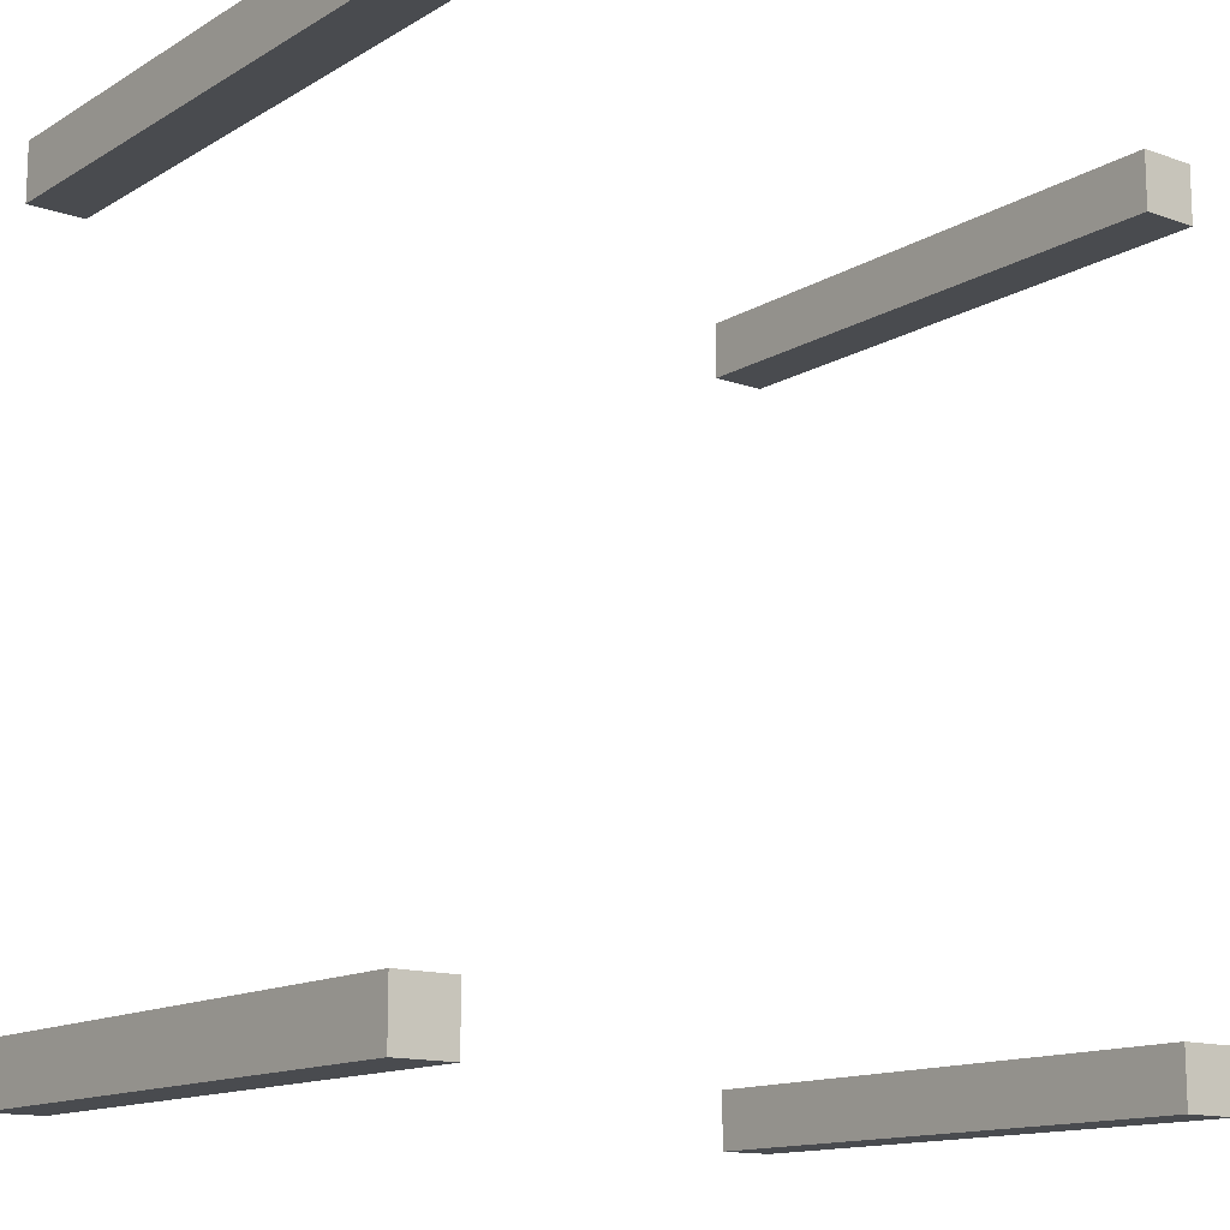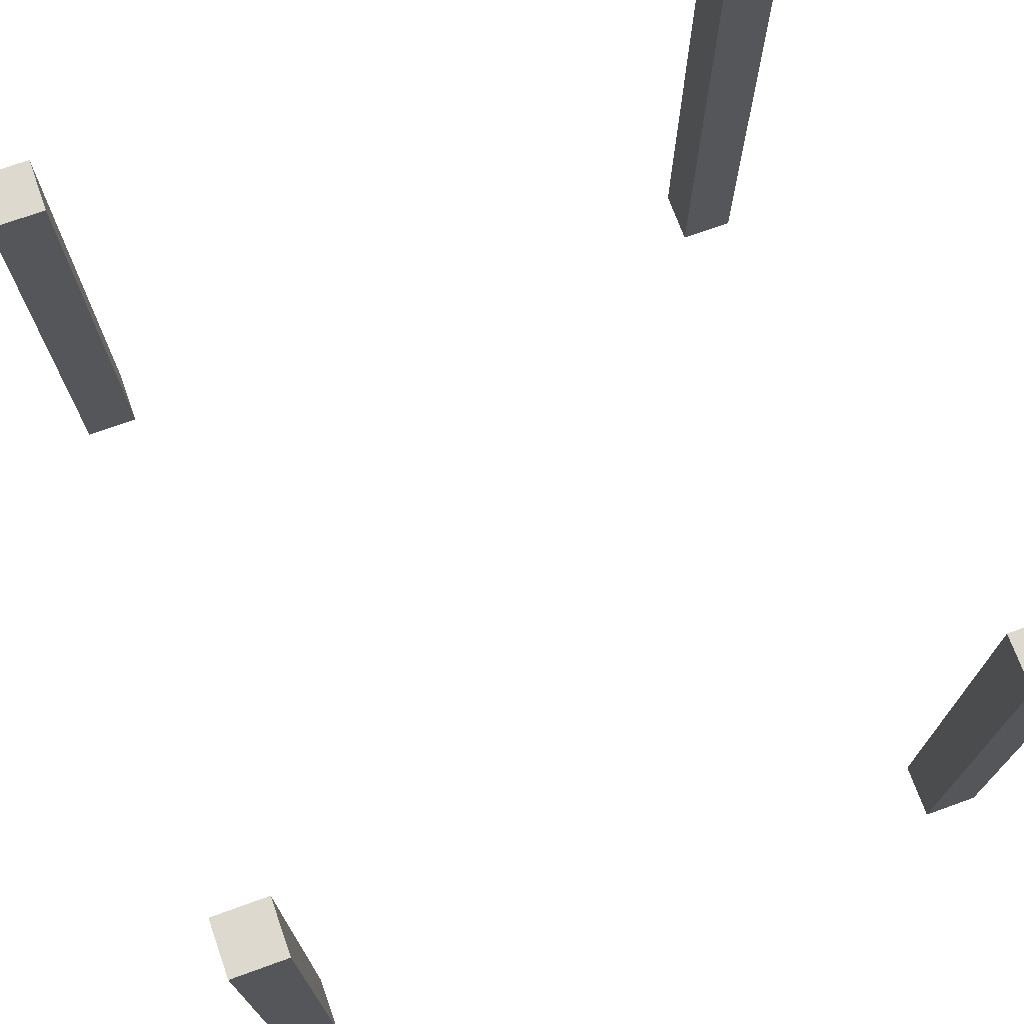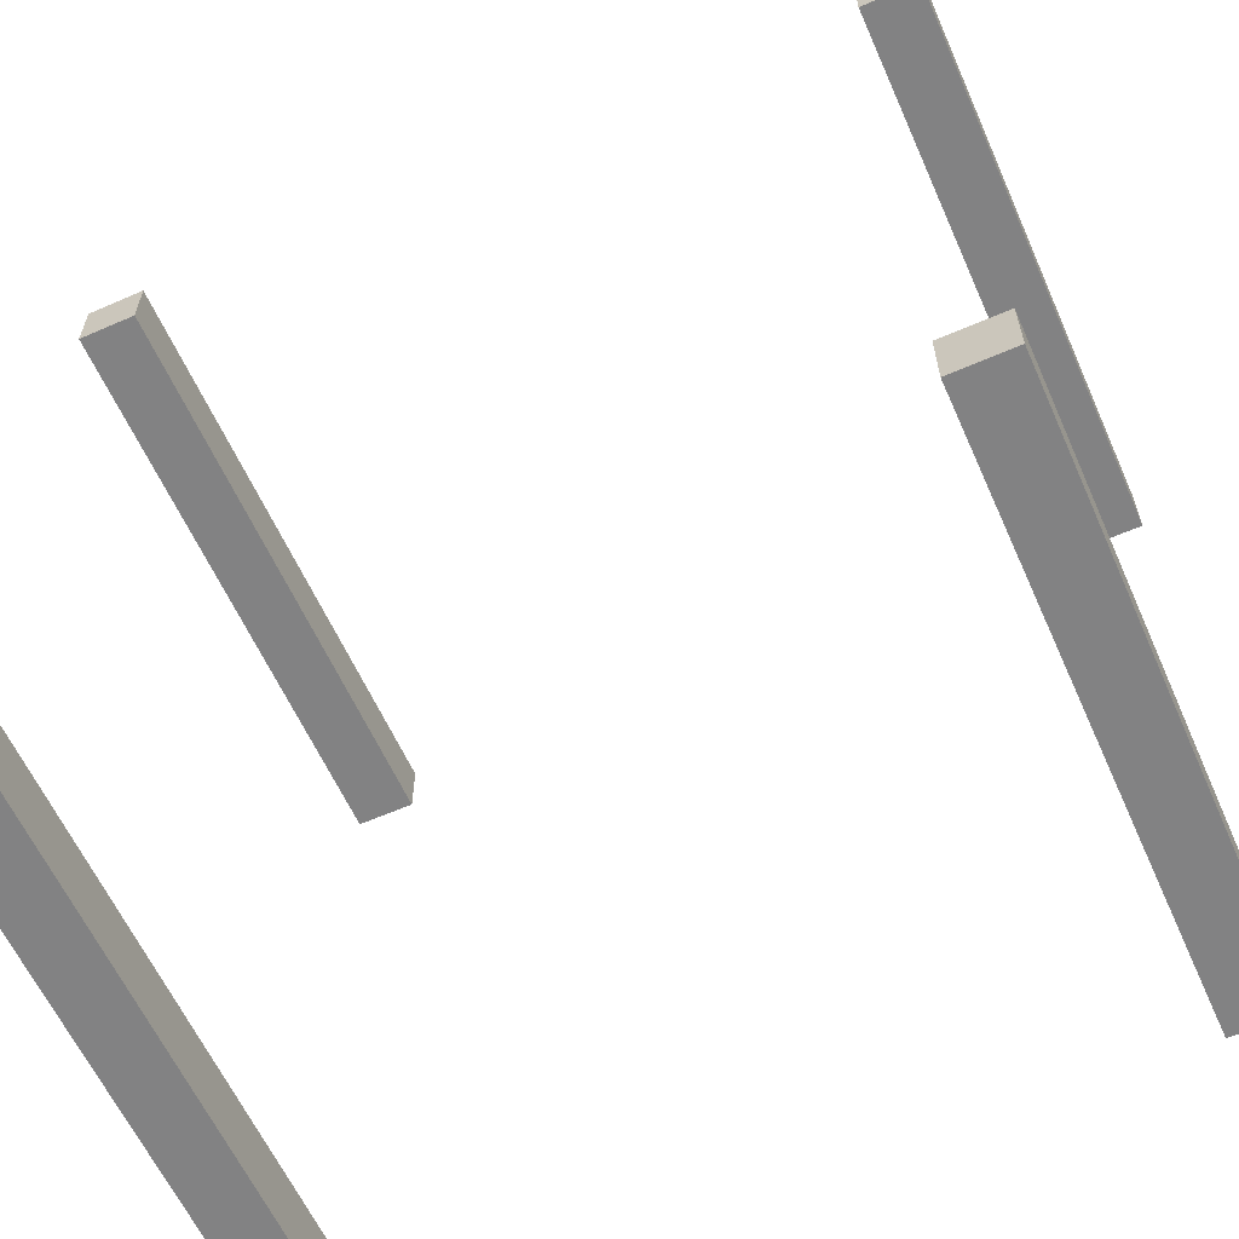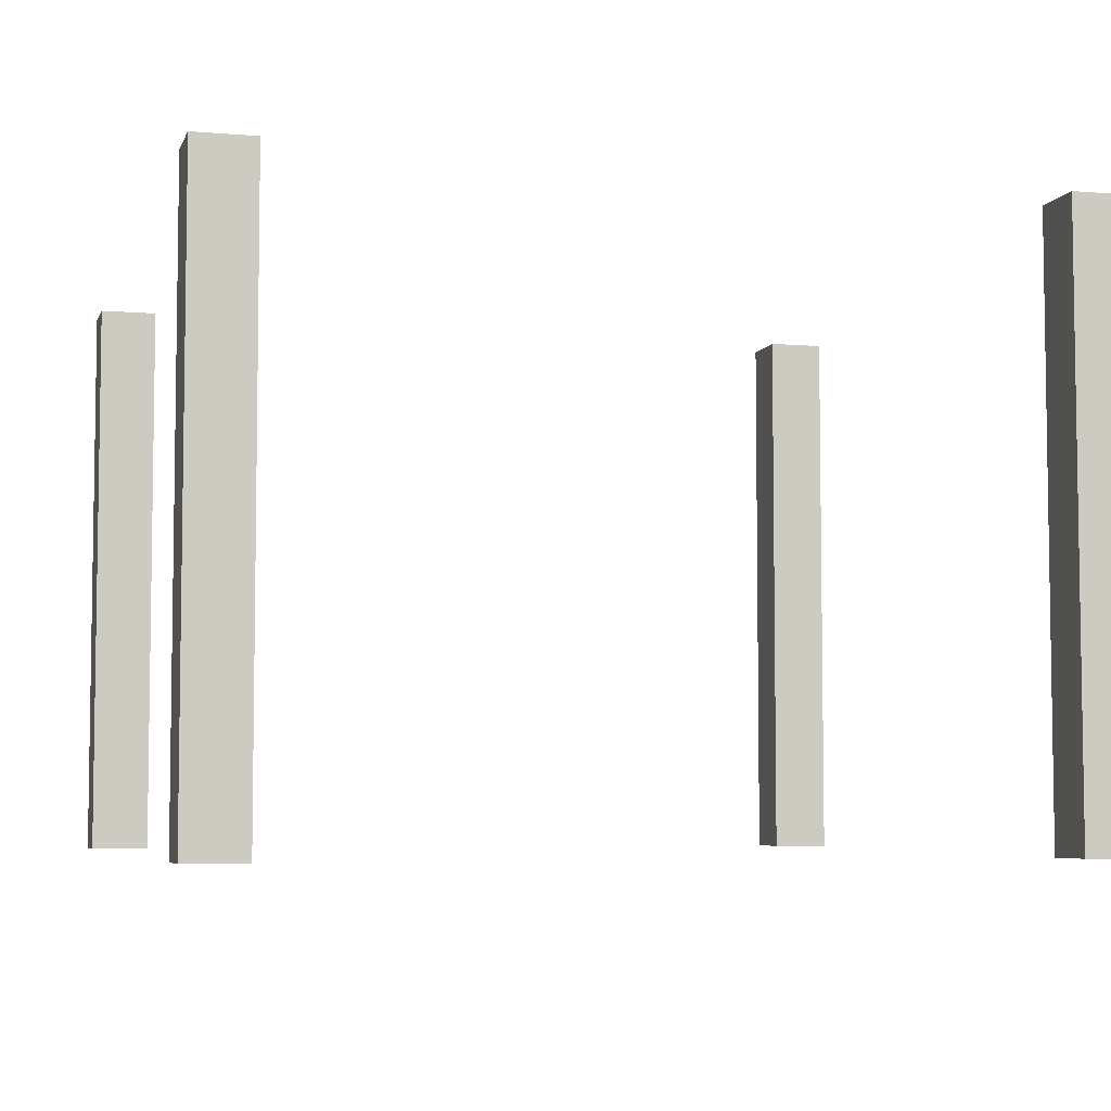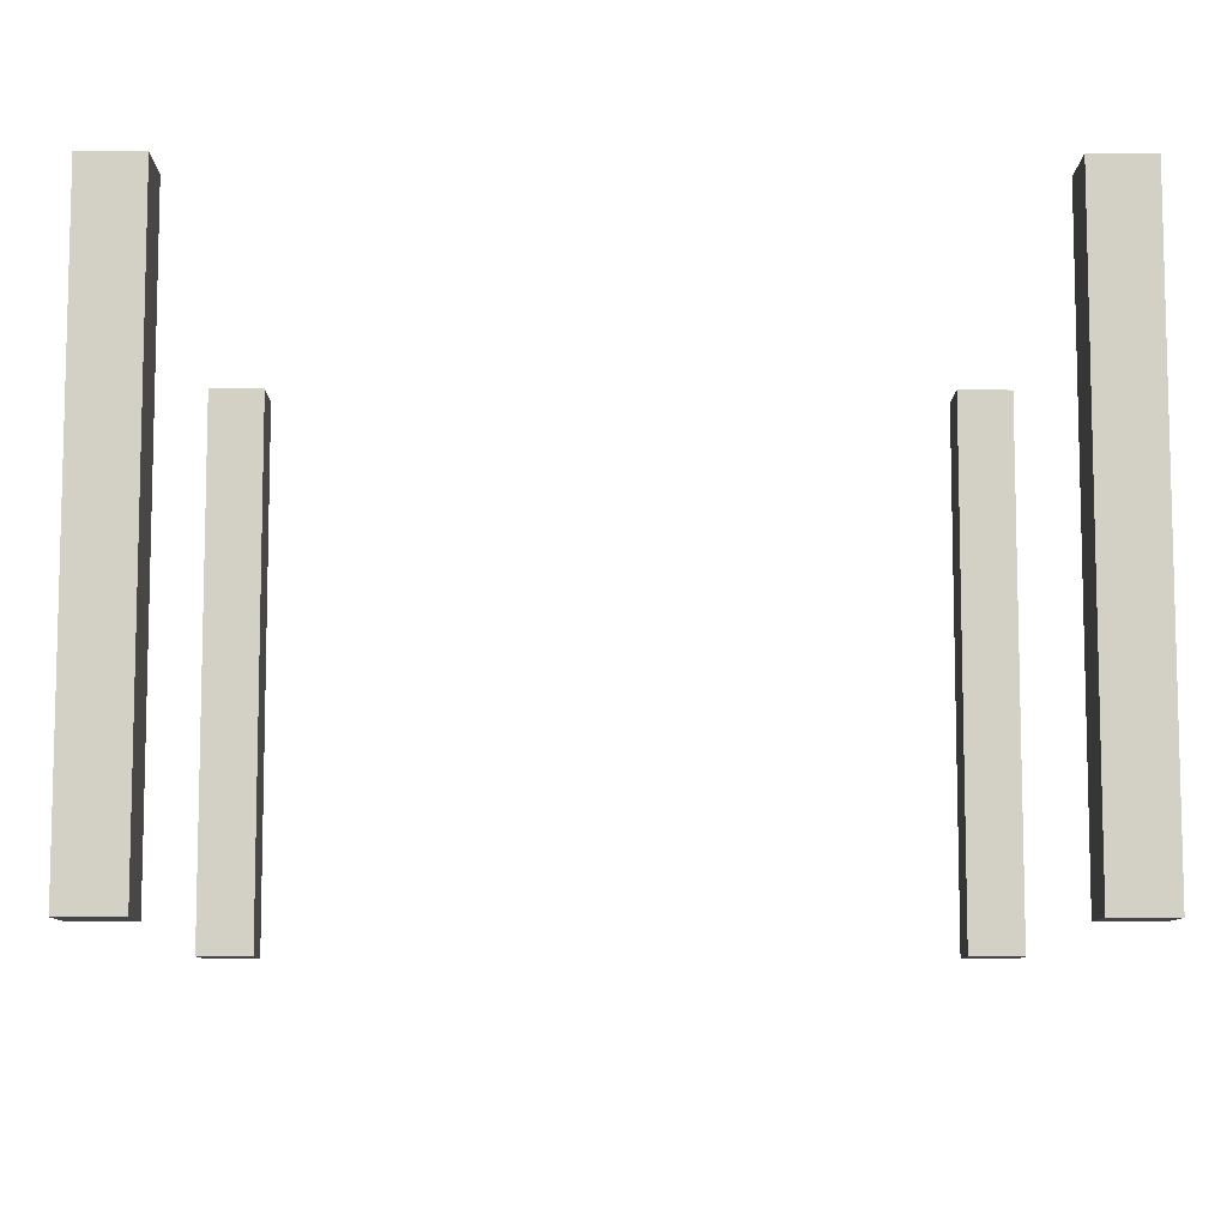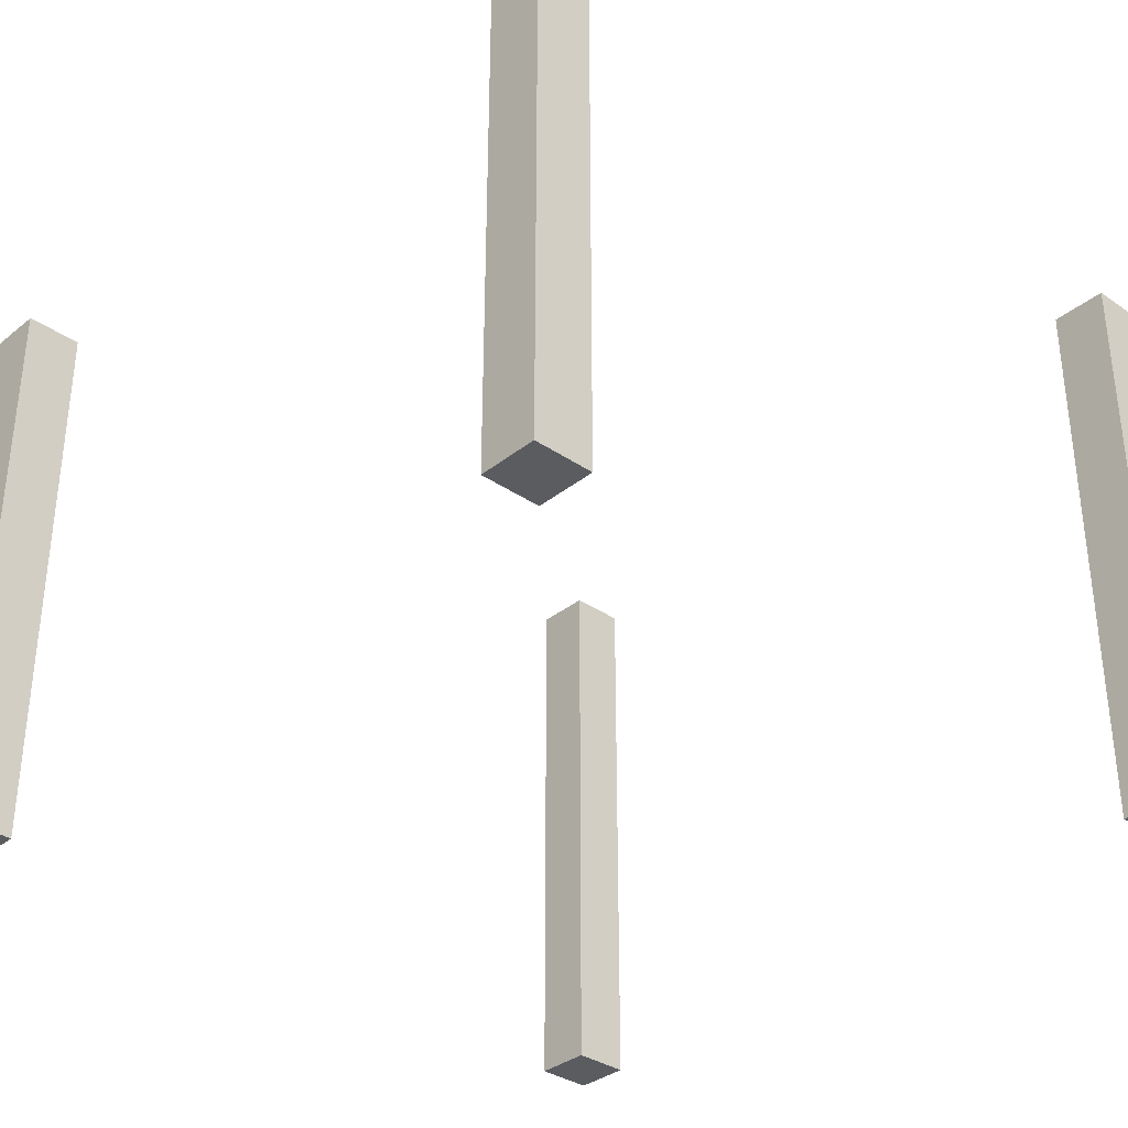
<metadata>
{"format":"obj","ext":"obj","renderer":"f3d","projection":"perspective","resolution":1024,"background":"white","views":[{"elev":-13.8,"azim":-38.0,"up":"+Z"},{"elev":71.6,"azim":-109.8,"up":"+Y"},{"elev":-60.9,"azim":-156.0,"up":"+Z"},{"elev":-5.6,"azim":-105.0,"up":"+Y"},{"elev":-9.0,"azim":89.6,"up":"+Y"},{"elev":-34.2,"azim":47.1,"up":"+Y"}]}
</metadata>
<code>
g roof-metal-poles
v 0.5 0 -0.43 1 1 1
v 0.5 0 -0.5 1 1 1
v 0.43 0 -0.43 1 1 1
v 0.43 0 -0.5 1 1 1
v -0.43 0 -0.43 1 1 1
v -0.43 0 -0.5 1 1 1
v -0.5 0 -0.43 1 1 1
v -0.5 0 -0.5 1 1 1
v 0.5 0 0.5 1 1 1
v 0.5 0 0.43 1 1 1
v 0.43 0 0.5 1 1 1
v 0.43 0 0.43 1 1 1
v 0.5 0.7 -0.5 1 1 1
v 0.5 0.7 -0.43 1 1 1
v 0.43 0.7 -0.5 1 1 1
v 0.43 0.7 -0.43 1 1 1
v -0.43 0 0.5 1 1 1
v -0.43 0 0.43 1 1 1
v -0.5 0 0.5 1 1 1
v -0.5 0 0.43 1 1 1
v -0.43 0.7 0.43 1 1 1
v -0.43 0.7 0.5 1 1 1
v -0.5 0.7 0.43 1 1 1
v -0.5 0.7 0.5 1 1 1
v 0.5 0.7 0.43 1 1 1
v 0.5 0.7 0.5 1 1 1
v 0.43 0.7 0.43 1 1 1
v 0.43 0.7 0.5 1 1 1
v -0.43 0.7 -0.5 1 1 1
v -0.43 0.7 -0.43 1 1 1
v -0.5 0.7 -0.5 1 1 1
v -0.5 0.7 -0.43 1 1 1
f 3 2 1
f 2 3 4
f 7 6 5
f 6 7 8
f 11 10 9
f 10 11 12
f 15 14 13
f 14 15 16
f 19 18 17
f 18 19 20
f 23 22 21
f 22 23 24
f 27 26 25
f 26 27 28
f 31 30 29
f 30 31 32
f 11 27 12
f 27 11 28
f 14 2 13
f 2 14 1
f 3 15 4
f 15 3 16
f 23 18 20
f 18 23 21
f 27 10 12
f 10 27 25
f 19 23 20
f 23 19 24
f 30 7 5
f 7 30 32
f 22 18 21
f 18 22 17
f 31 6 8
f 6 31 29
f 26 11 9
f 11 26 28
f 30 6 29
f 6 30 5
f 14 3 1
f 3 14 16
f 26 10 25
f 10 26 9
f 22 19 17
f 19 22 24
f 7 31 8
f 31 7 32
f 15 2 4
f 2 15 13
g roof-metal-poles
f 3 2 1
f 2 3 4
f 7 6 5
f 6 7 8
f 11 10 9
f 10 11 12
f 15 14 13
f 14 15 16
f 19 18 17
f 18 19 20
f 23 22 21
f 22 23 24
f 27 26 25
f 26 27 28
f 31 30 29
f 30 31 32
f 11 27 12
f 27 11 28
f 14 2 13
f 2 14 1
f 3 15 4
f 15 3 16
f 23 18 20
f 18 23 21
f 27 10 12
f 10 27 25
f 19 23 20
f 23 19 24
f 30 7 5
f 7 30 32
f 22 18 21
f 18 22 17
f 31 6 8
f 6 31 29
f 26 11 9
f 11 26 28
f 30 6 29
f 6 30 5
f 14 3 1
f 3 14 16
f 26 10 25
f 10 26 9
f 22 19 17
f 19 22 24
f 7 31 8
f 31 7 32
f 15 2 4
f 2 15 13

</code>
